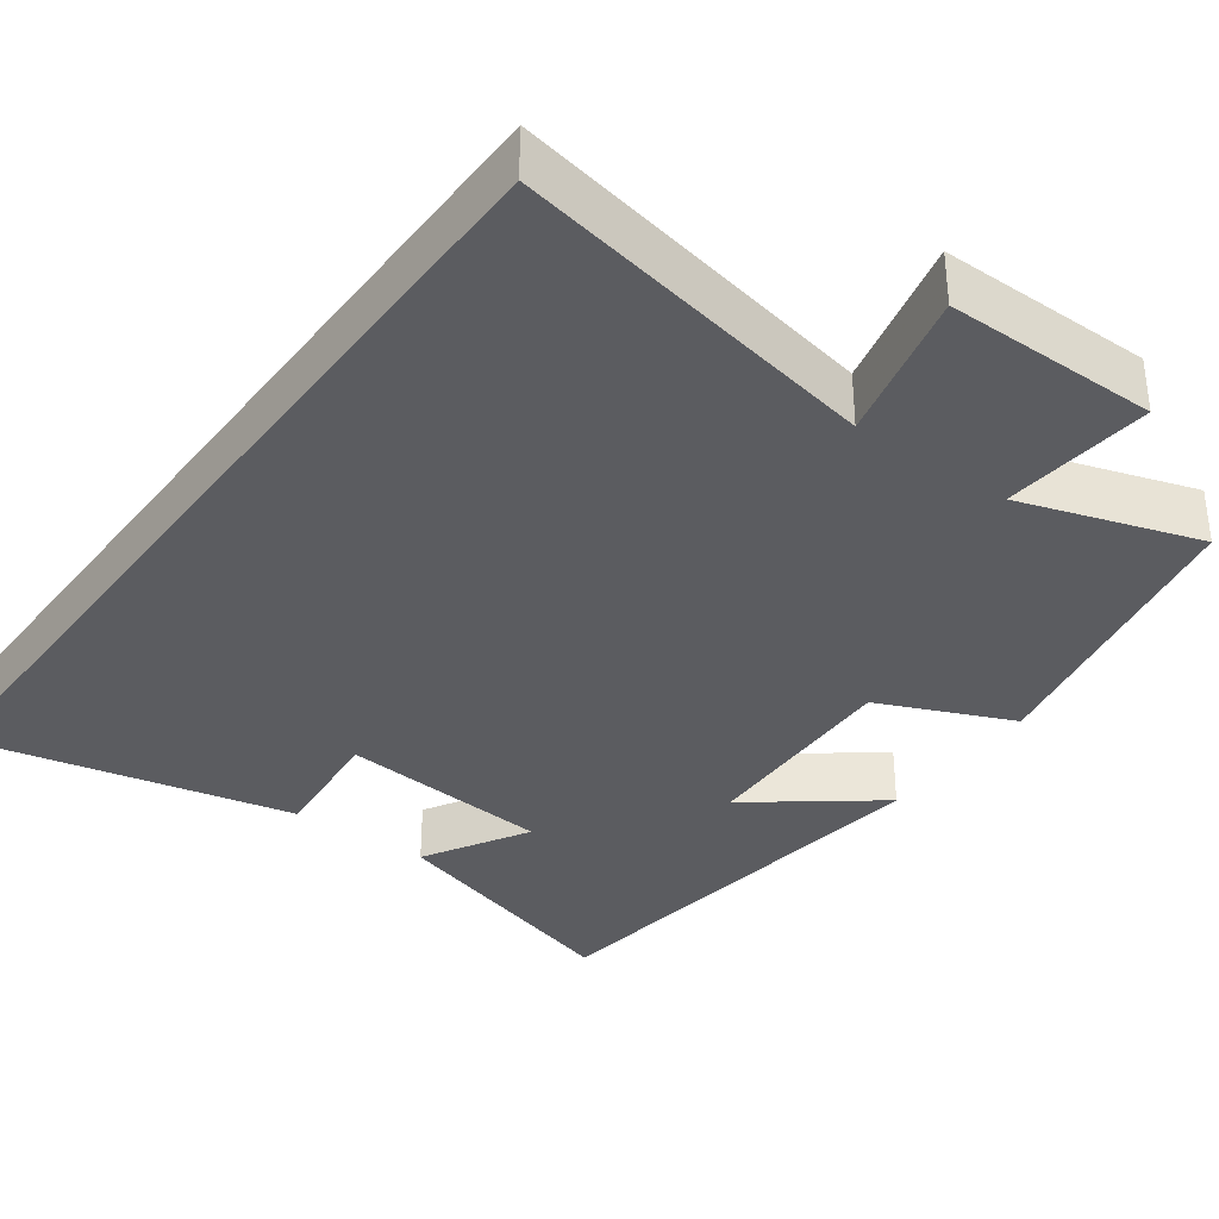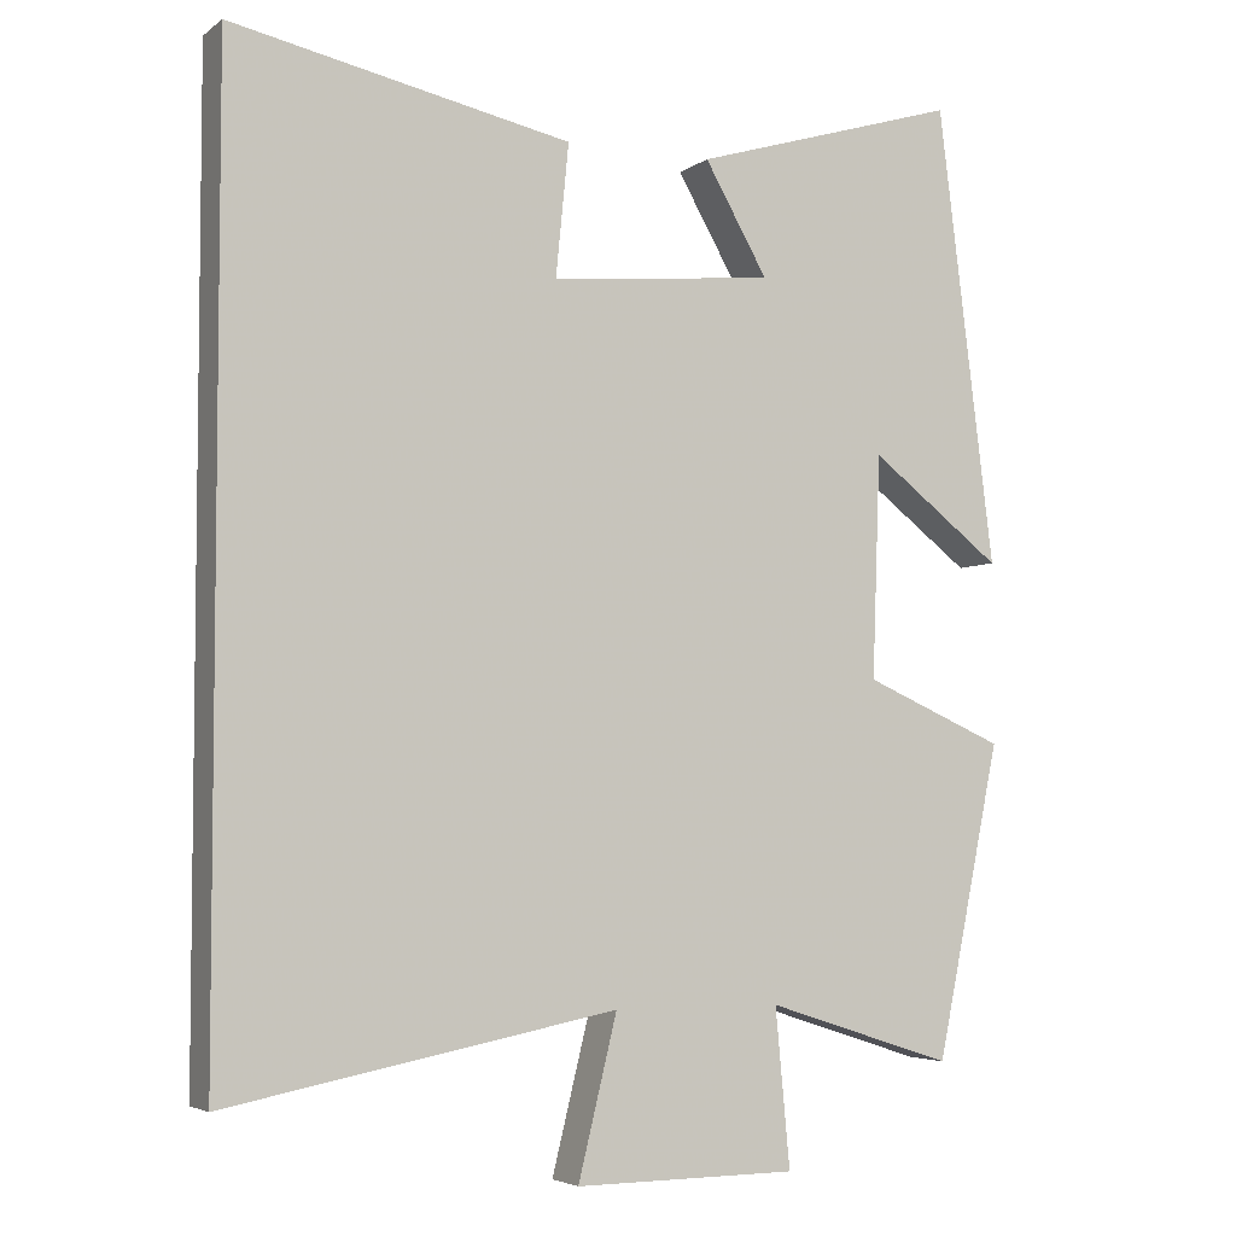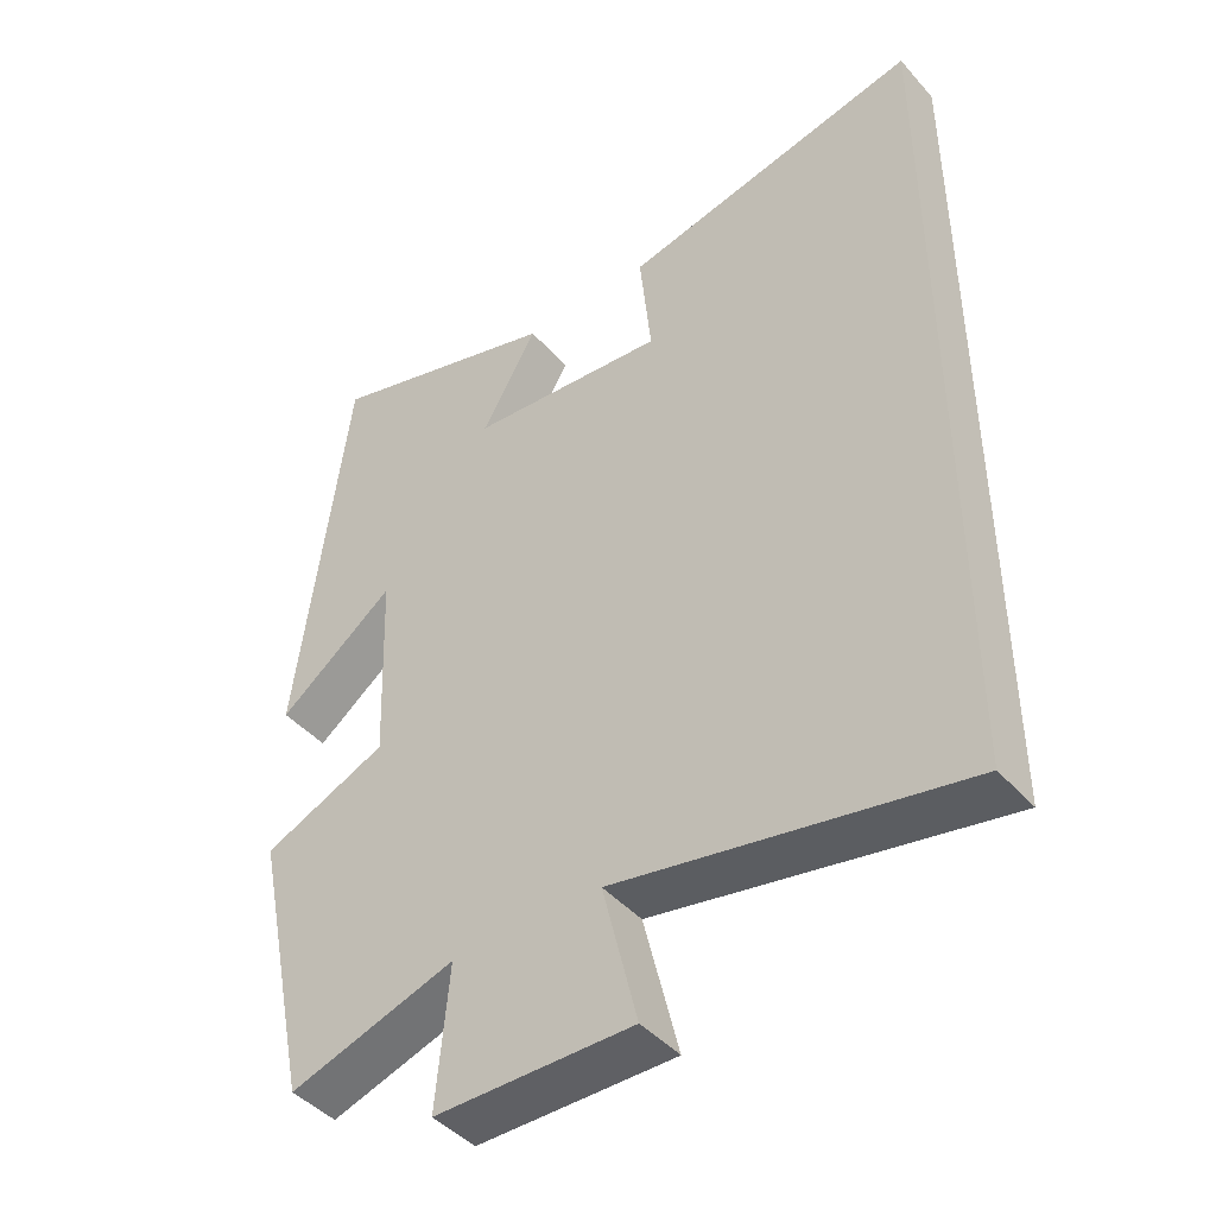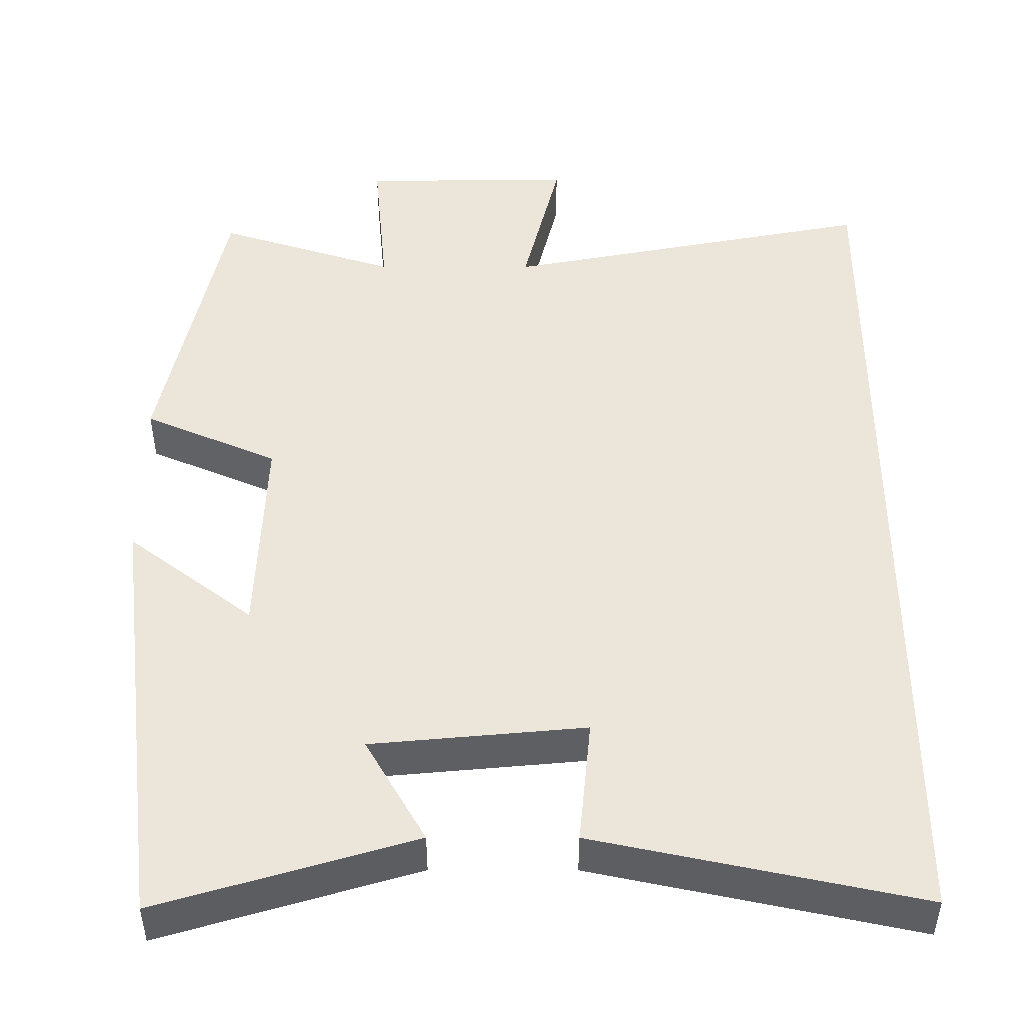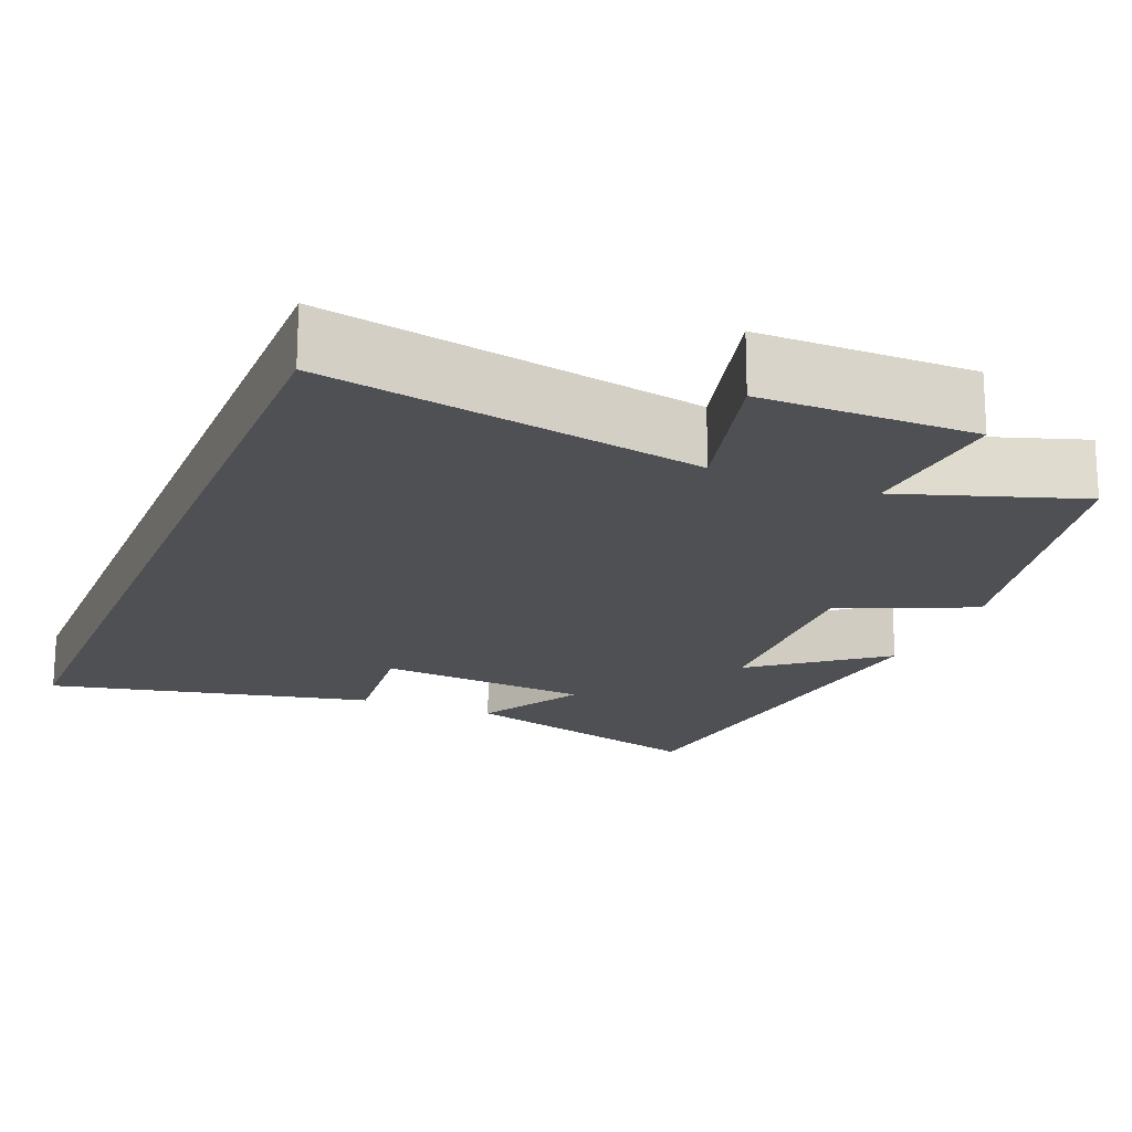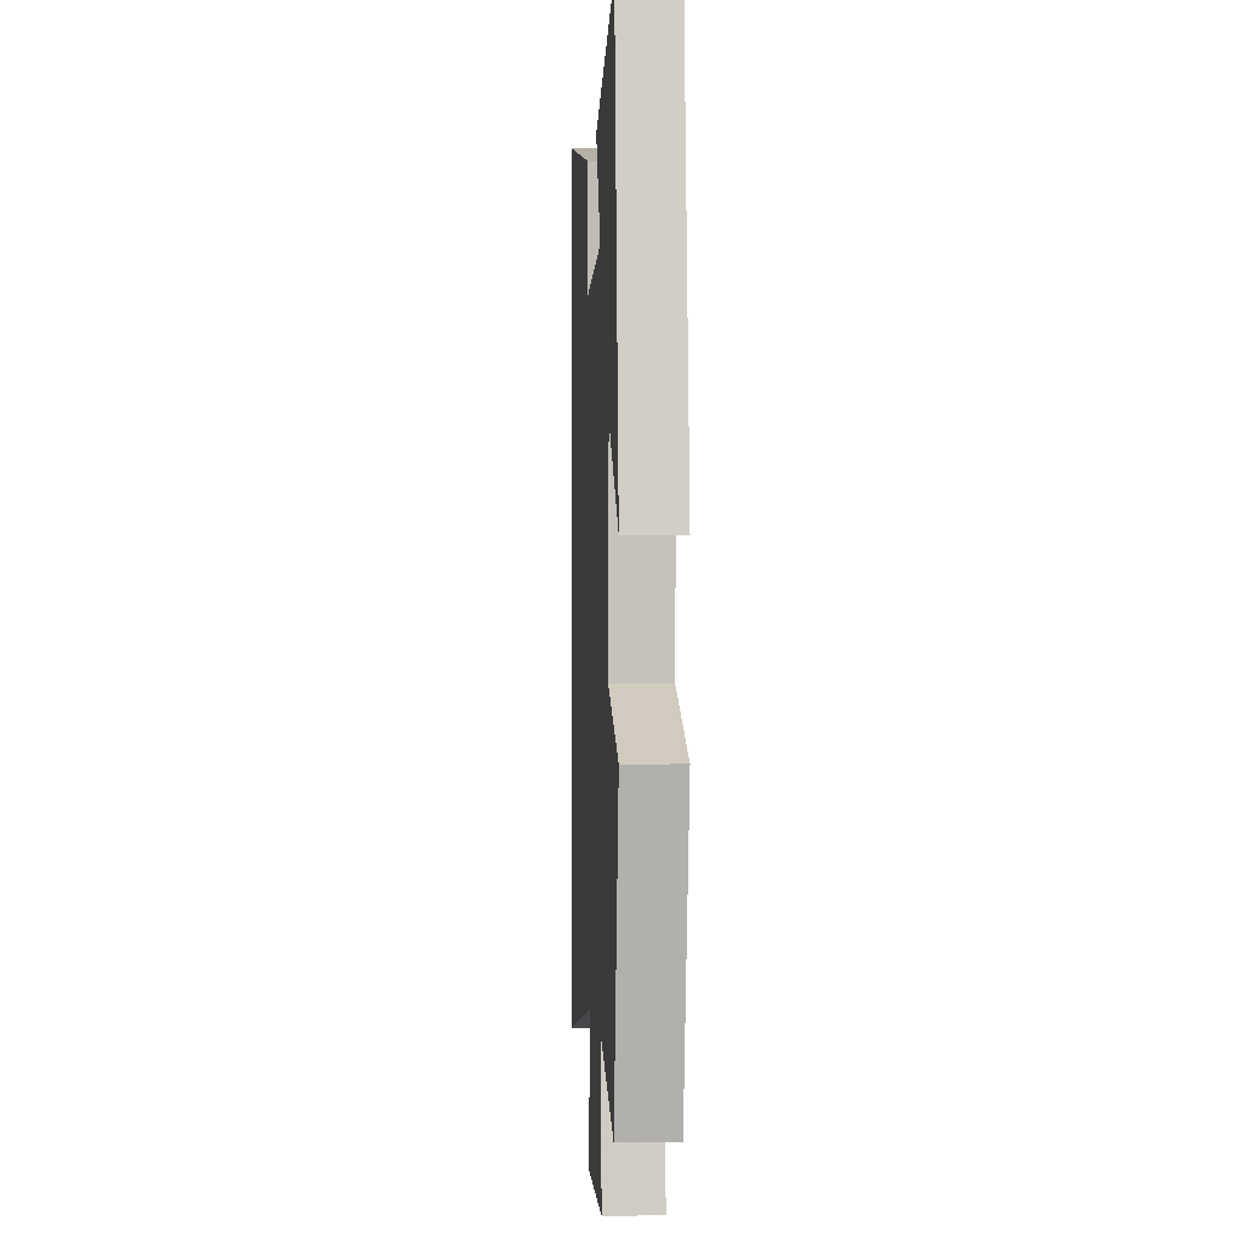
<metadata>
{"format":"obj","ext":"obj","renderer":"f3d","projection":"perspective","resolution":1024,"background":"white","views":[{"elev":-34.9,"azim":143.9,"up":"+Y"},{"elev":-4.6,"azim":153.8,"up":"+Z"},{"elev":-44.3,"azim":38.3,"up":"+Z"},{"elev":48.3,"azim":0.1,"up":"+Y"},{"elev":-18.8,"azim":158.1,"up":"+Y"},{"elev":-0.1,"azim":-93.7,"up":"+Z"}]}
</metadata>
<code>
v -0.42 0.07 -0.574
v -0.5 0.07 -0.189
v -0.327 0.07 -0.114
v -0.337 0.07 0.16
v -0.5 0.07 0.035
v -0.43 0.07 0.599
v -0.101 0.07 0.5
v -0.179 0.07 0.364
v 0.097 0.07 0.338
v 0.081 0.07 0.5
v 0.5 0.07 0.589
v 0.5 0.07 -0.594
v 0.019 0.07 -0.5
v 0.067 0.07 -0.696
v -0.207 0.07 -0.694
v -0.189 0.07 -0.5
v -0.42 0 -0.574
v -0.5 0 -0.189
v -0.327 0 -0.114
v -0.337 0 0.16
v -0.5 0 0.035
v -0.43 0 0.599
v -0.101 0 0.5
v -0.179 0 0.364
v 0.097 0 0.338
v 0.081 0 0.5
v 0.5 0 0.589
v 0.5 0 -0.594
v 0.019 0 -0.5
v 0.067 0 -0.696
v -0.207 0 -0.694
v -0.189 0 -0.5
f 13 14 15 16
f 11 12 13
f 11 13 16
f 9 10 11
f 9 11 16 1
f 6 7 8
f 5 6 8
f 4 5 8
f 3 4 8 9
f 1 2 3
f 1 3 9
f 32 31 30 29
f 29 28 27
f 32 29 27
f 27 26 25
f 17 32 27 25
f 24 23 22
f 24 22 21
f 24 21 20
f 25 24 20 19
f 19 18 17
f 25 19 17
f 1 17 18 2
f 2 18 19 3
f 3 19 20 4
f 4 20 21 5
f 5 21 22 6
f 6 22 23 7
f 7 23 24 8
f 8 24 25 9
f 9 25 26 10
f 10 26 27 11
f 11 27 28 12
f 12 28 29 13
f 13 29 30 14
f 14 30 31 15
f 15 31 32 16
f 16 32 17 1

</code>
